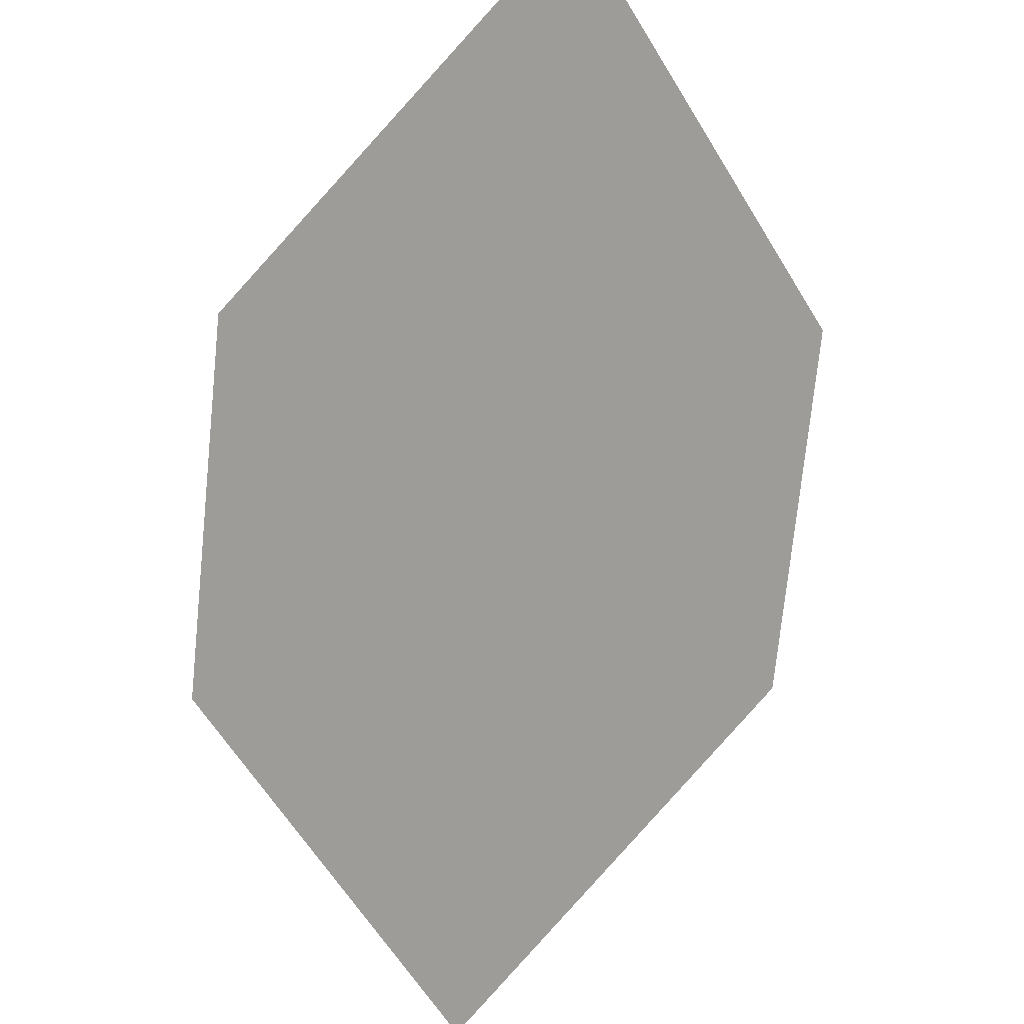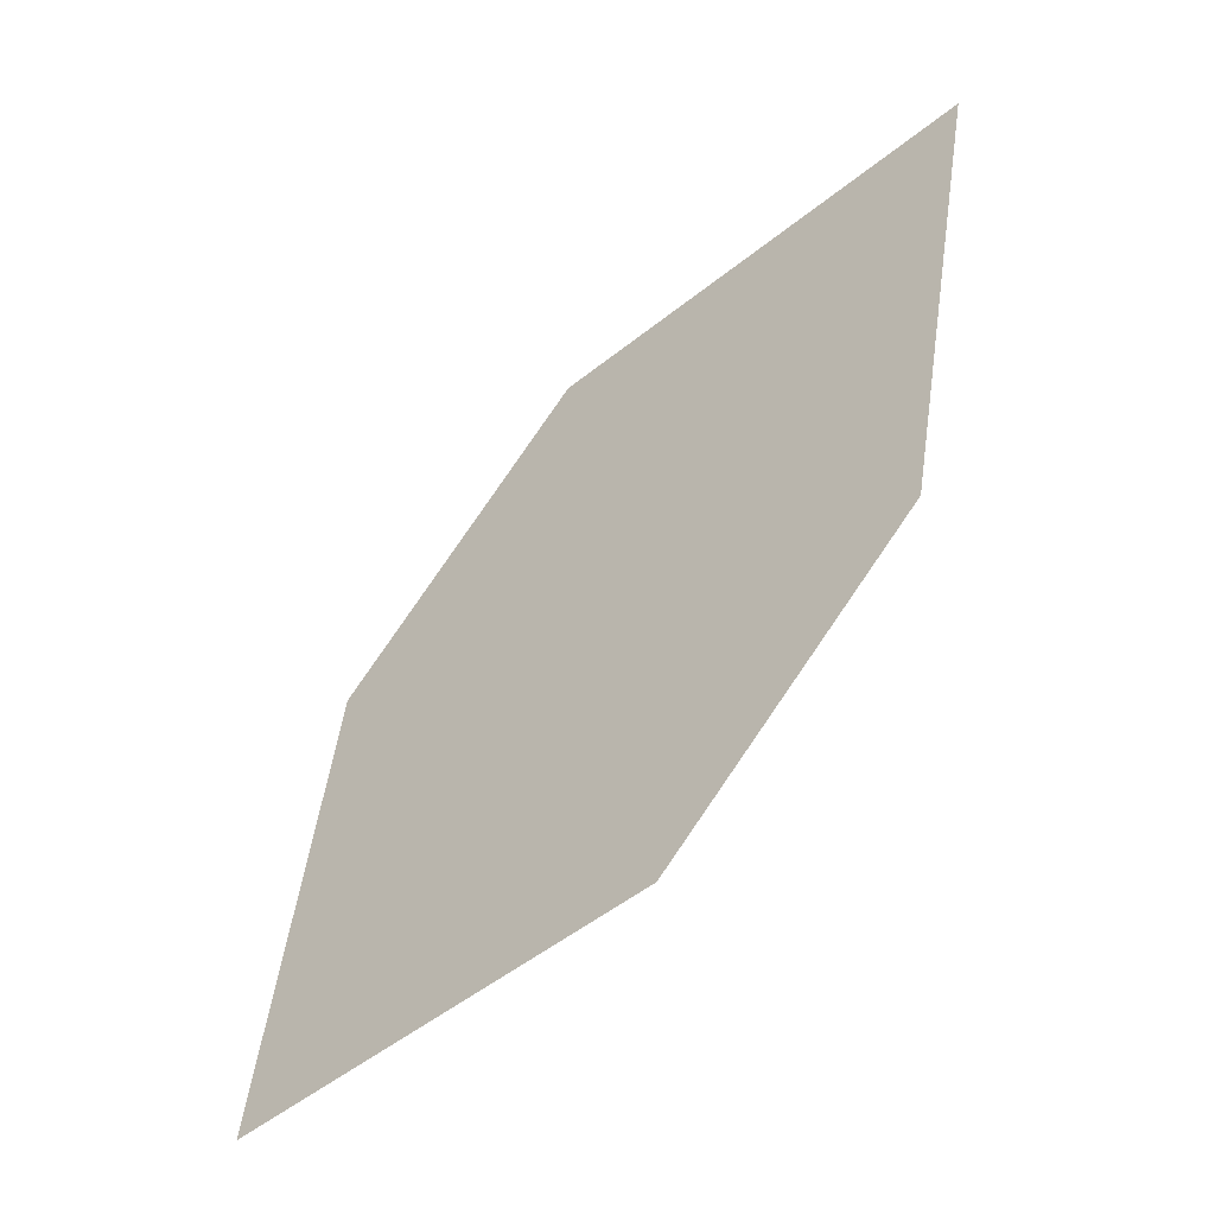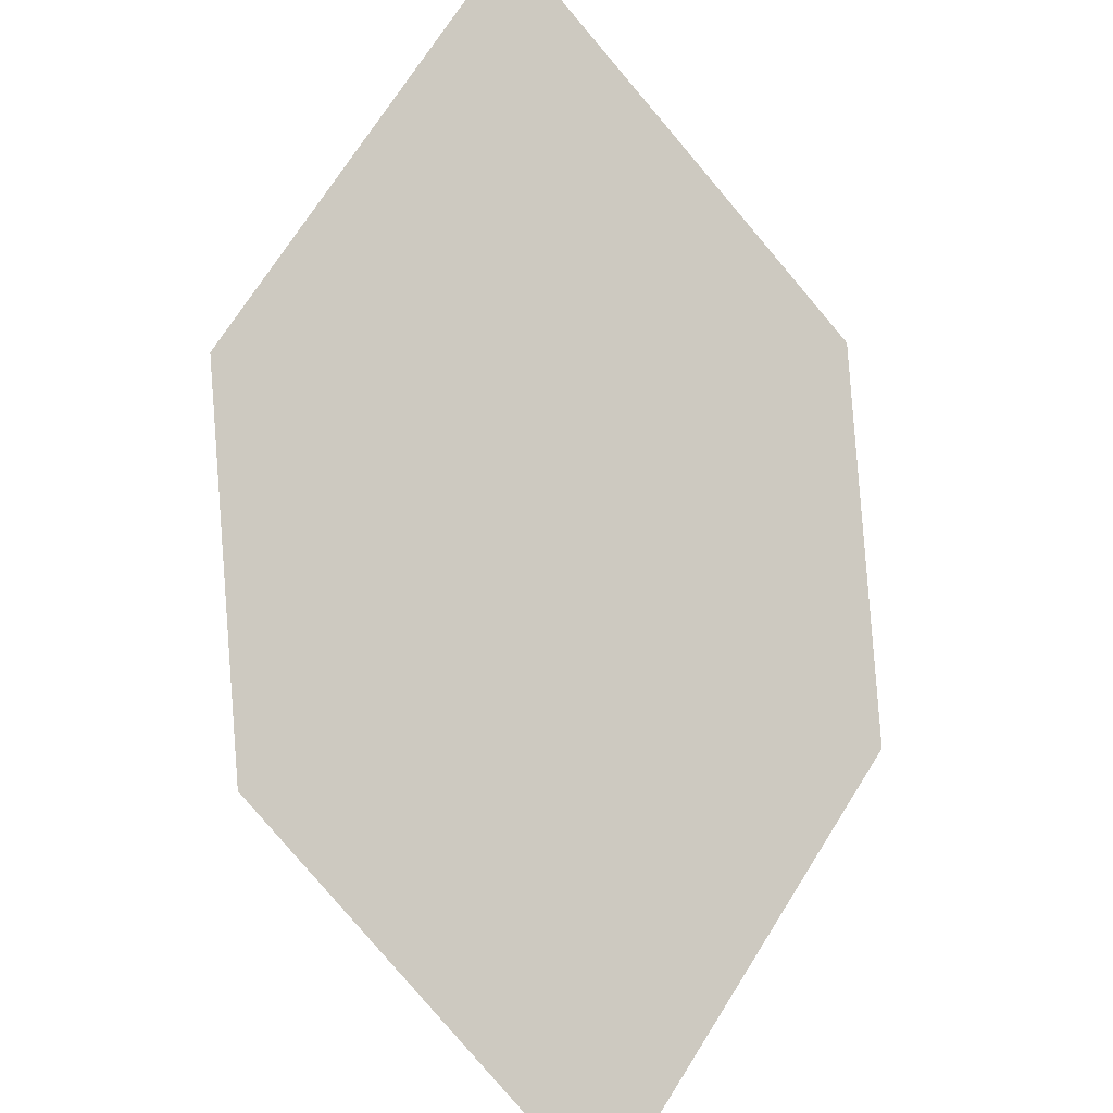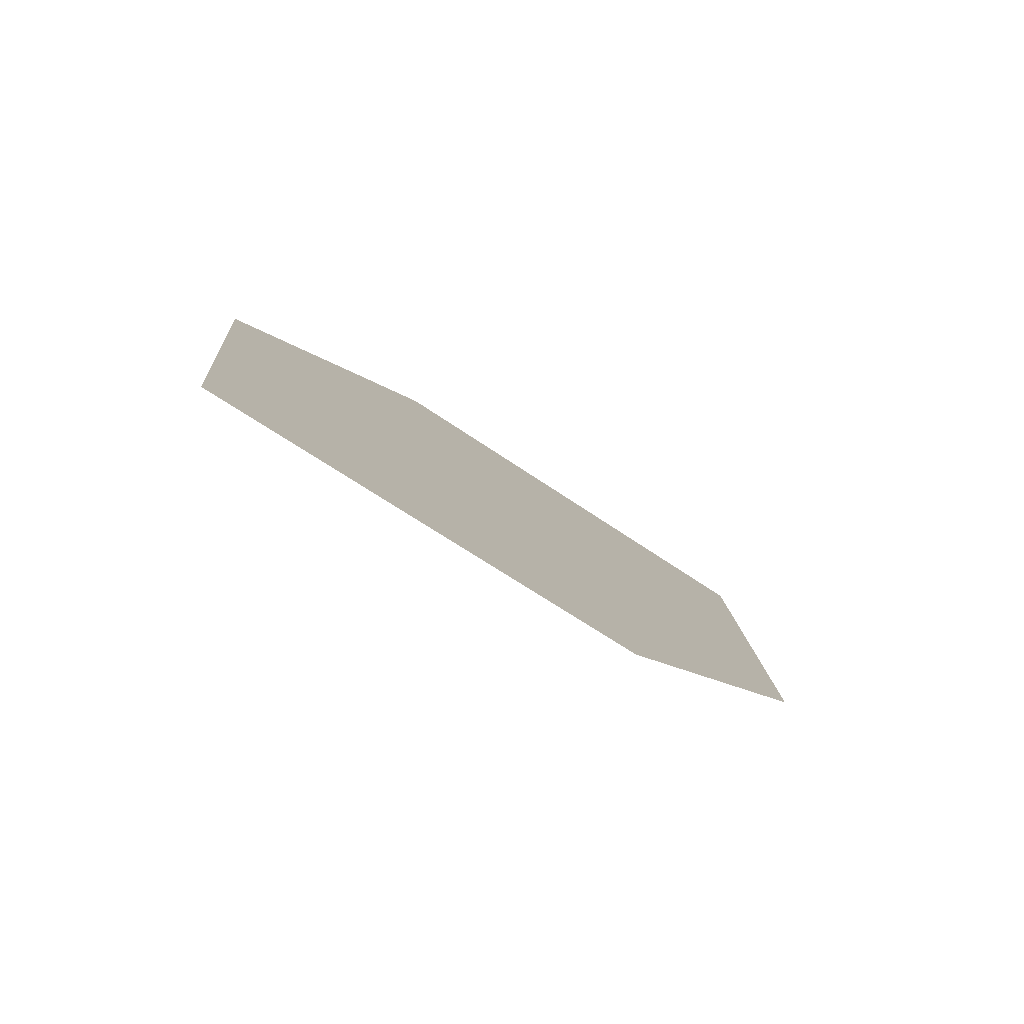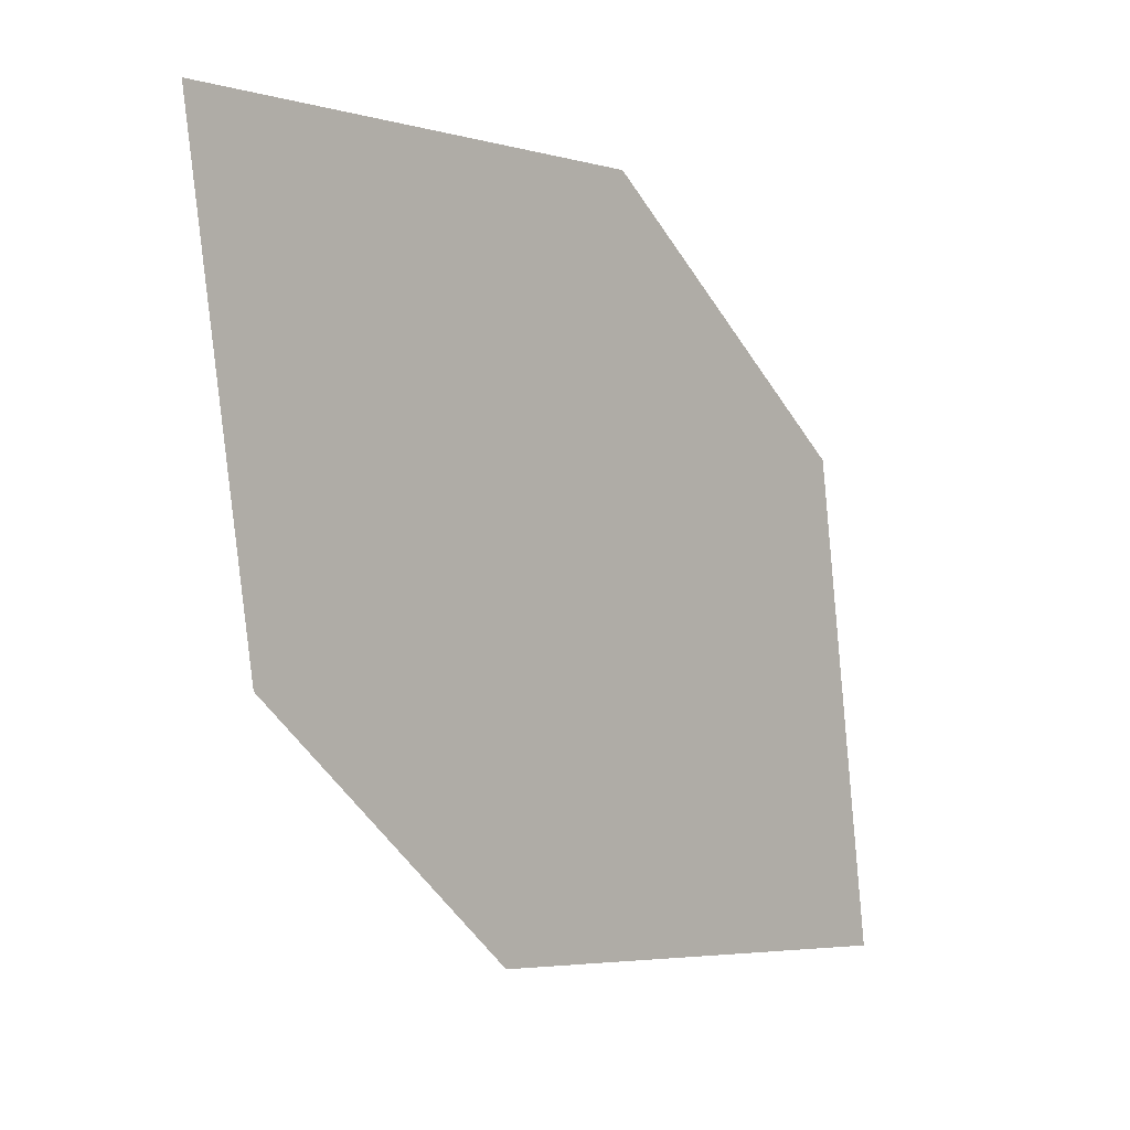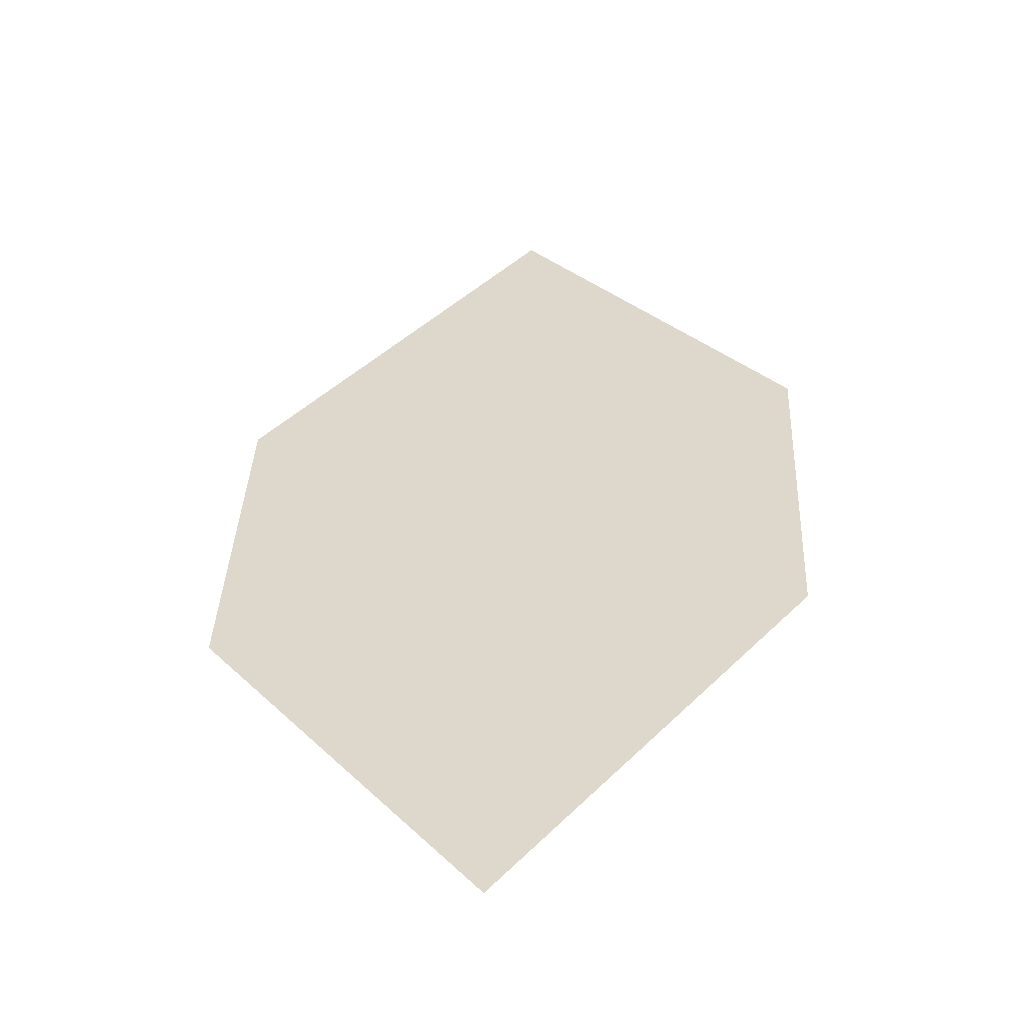
<metadata>
{"format":"obj","ext":"obj","renderer":"f3d","projection":"perspective","resolution":1024,"background":"white","views":[{"elev":65.8,"azim":176.5,"up":"+Z"},{"elev":18.2,"azim":44.4,"up":"+Y"},{"elev":-54.3,"azim":-5.5,"up":"+Z"},{"elev":44.0,"azim":-149.0,"up":"+Y"},{"elev":78.7,"azim":125.0,"up":"+Z"},{"elev":-12.0,"azim":-8.8,"up":"+Y"}]}
</metadata>
<code>
o leaves.065
v -0.14 -0.04304 0.844
v -0.1666 -0.06608 0.8567
v -0.1528 -0.1077 0.9021
v -0.122 -0.06308 0.8699
v -0.1263 -0.08461 0.8893
v -0.1708 -0.08762 0.8761
f 1 2 6 3
f 1 3 5 4

</code>
